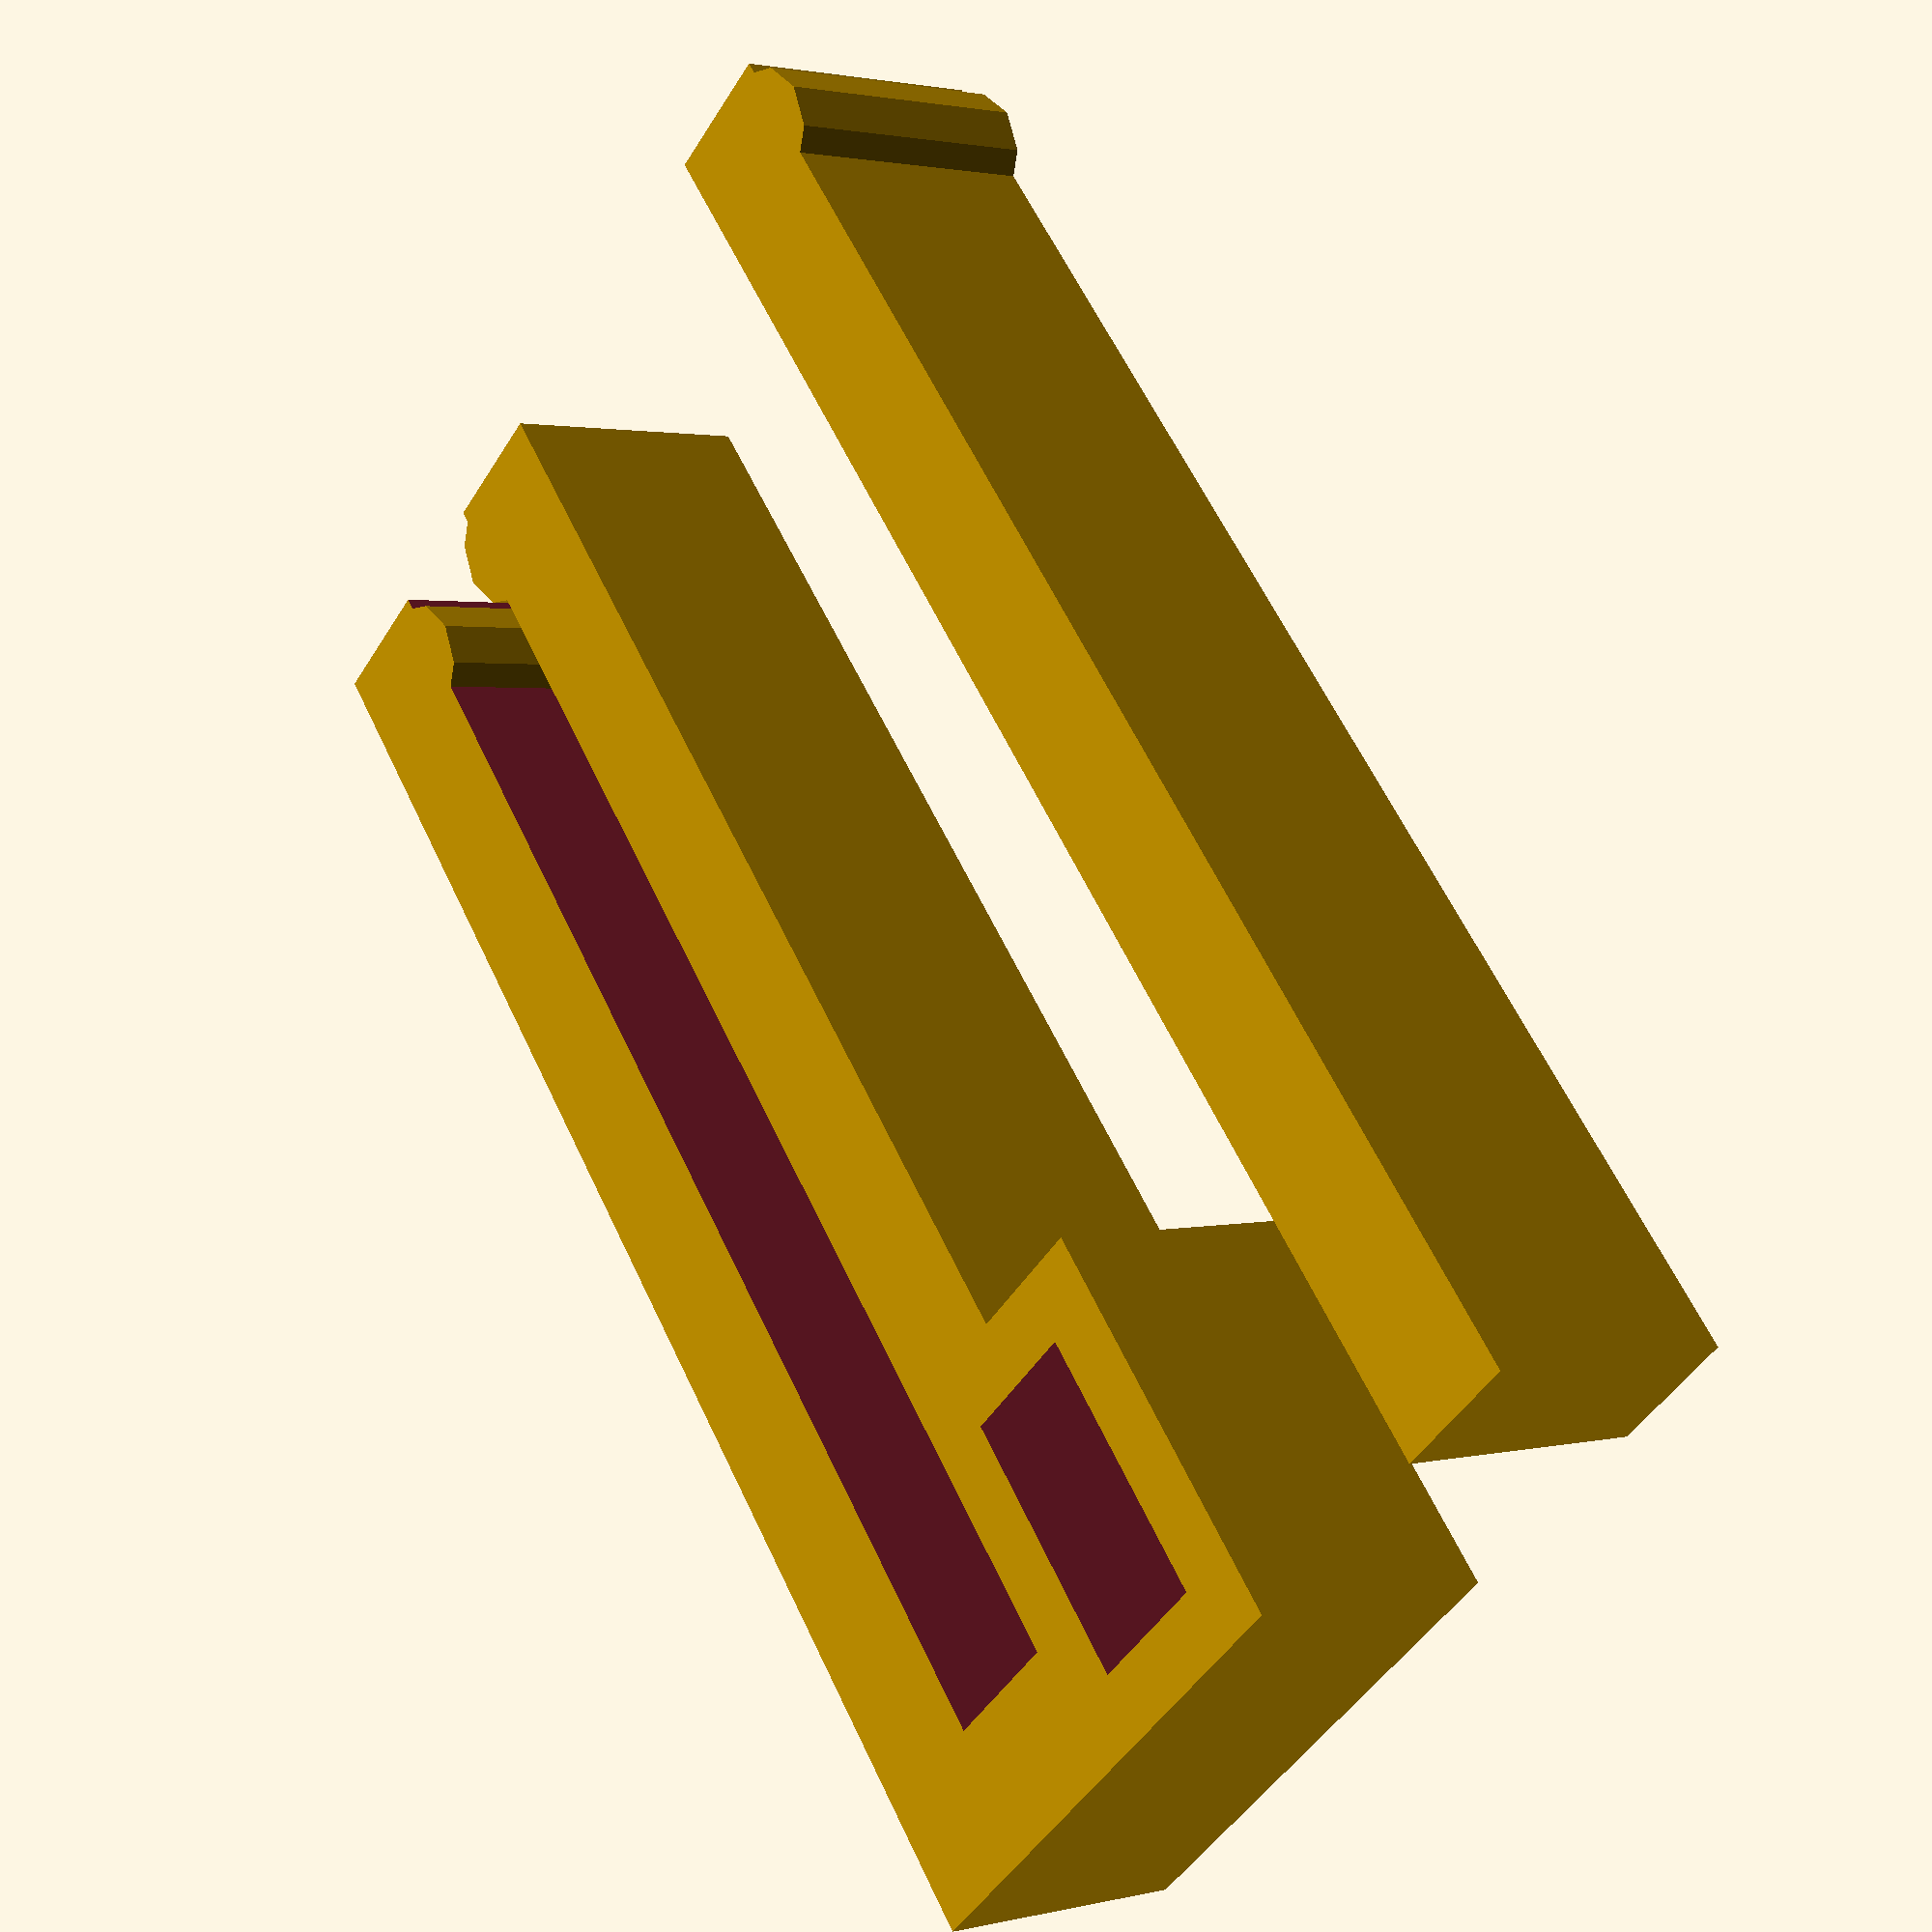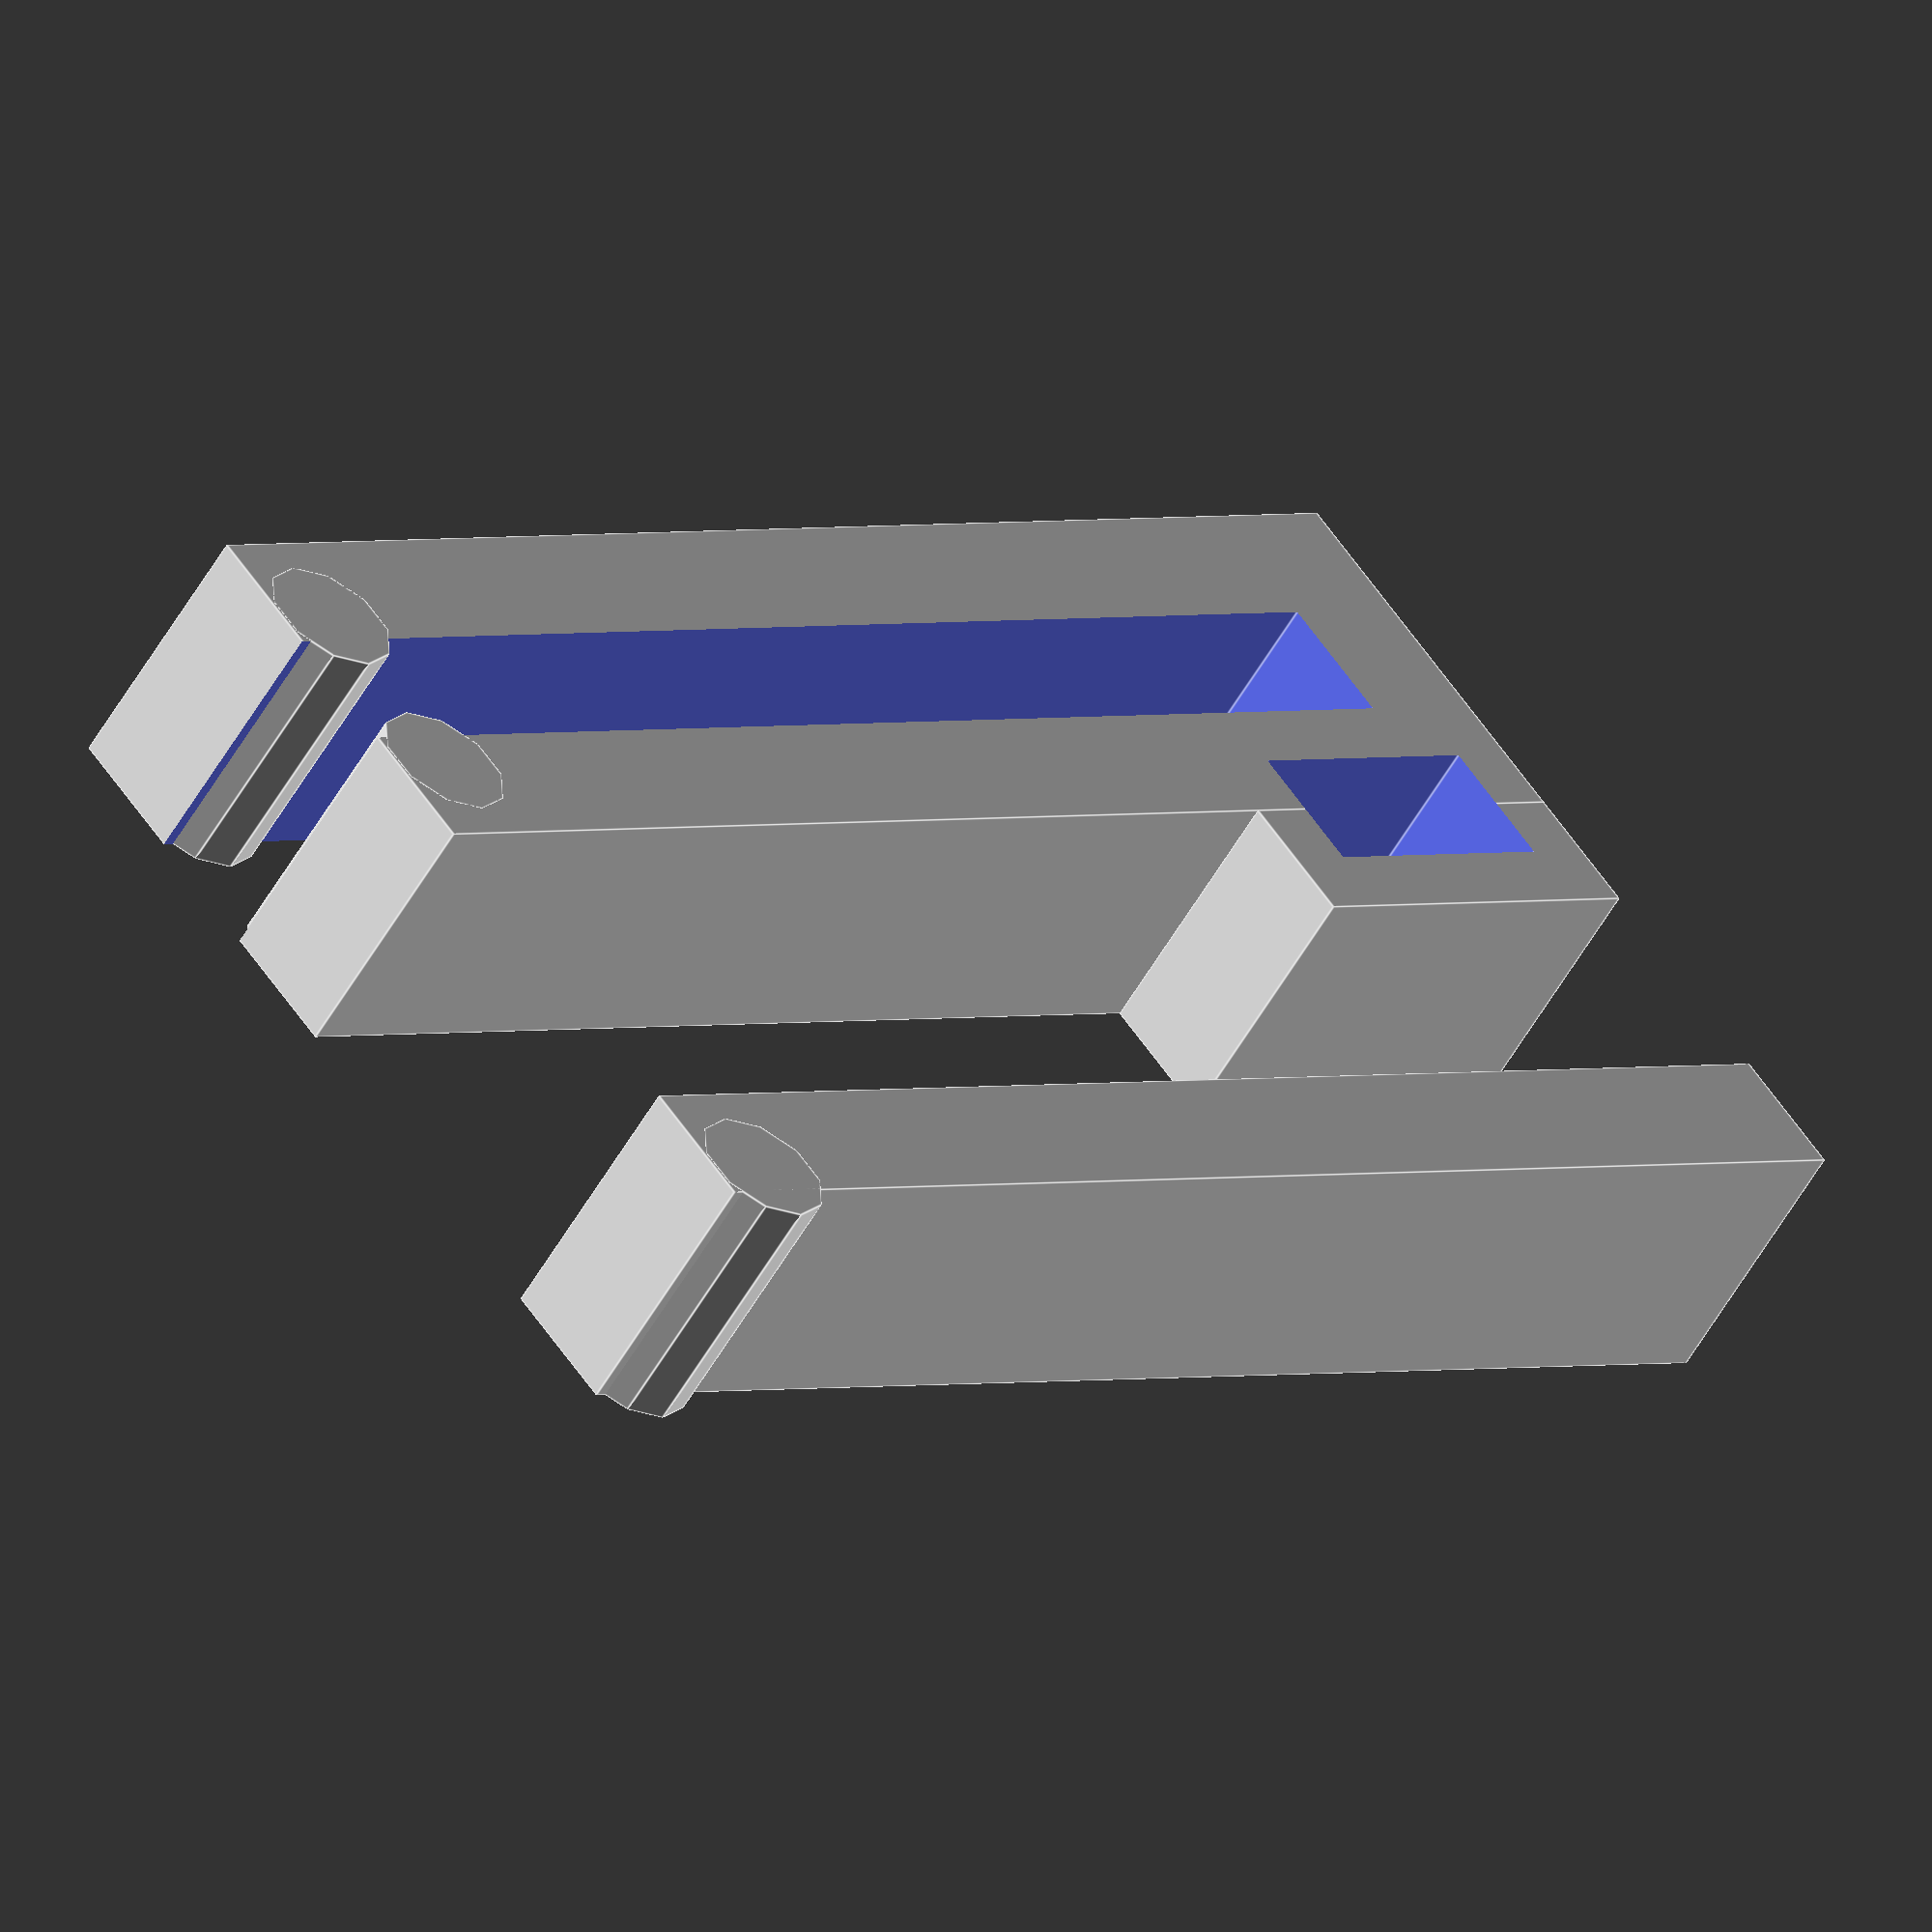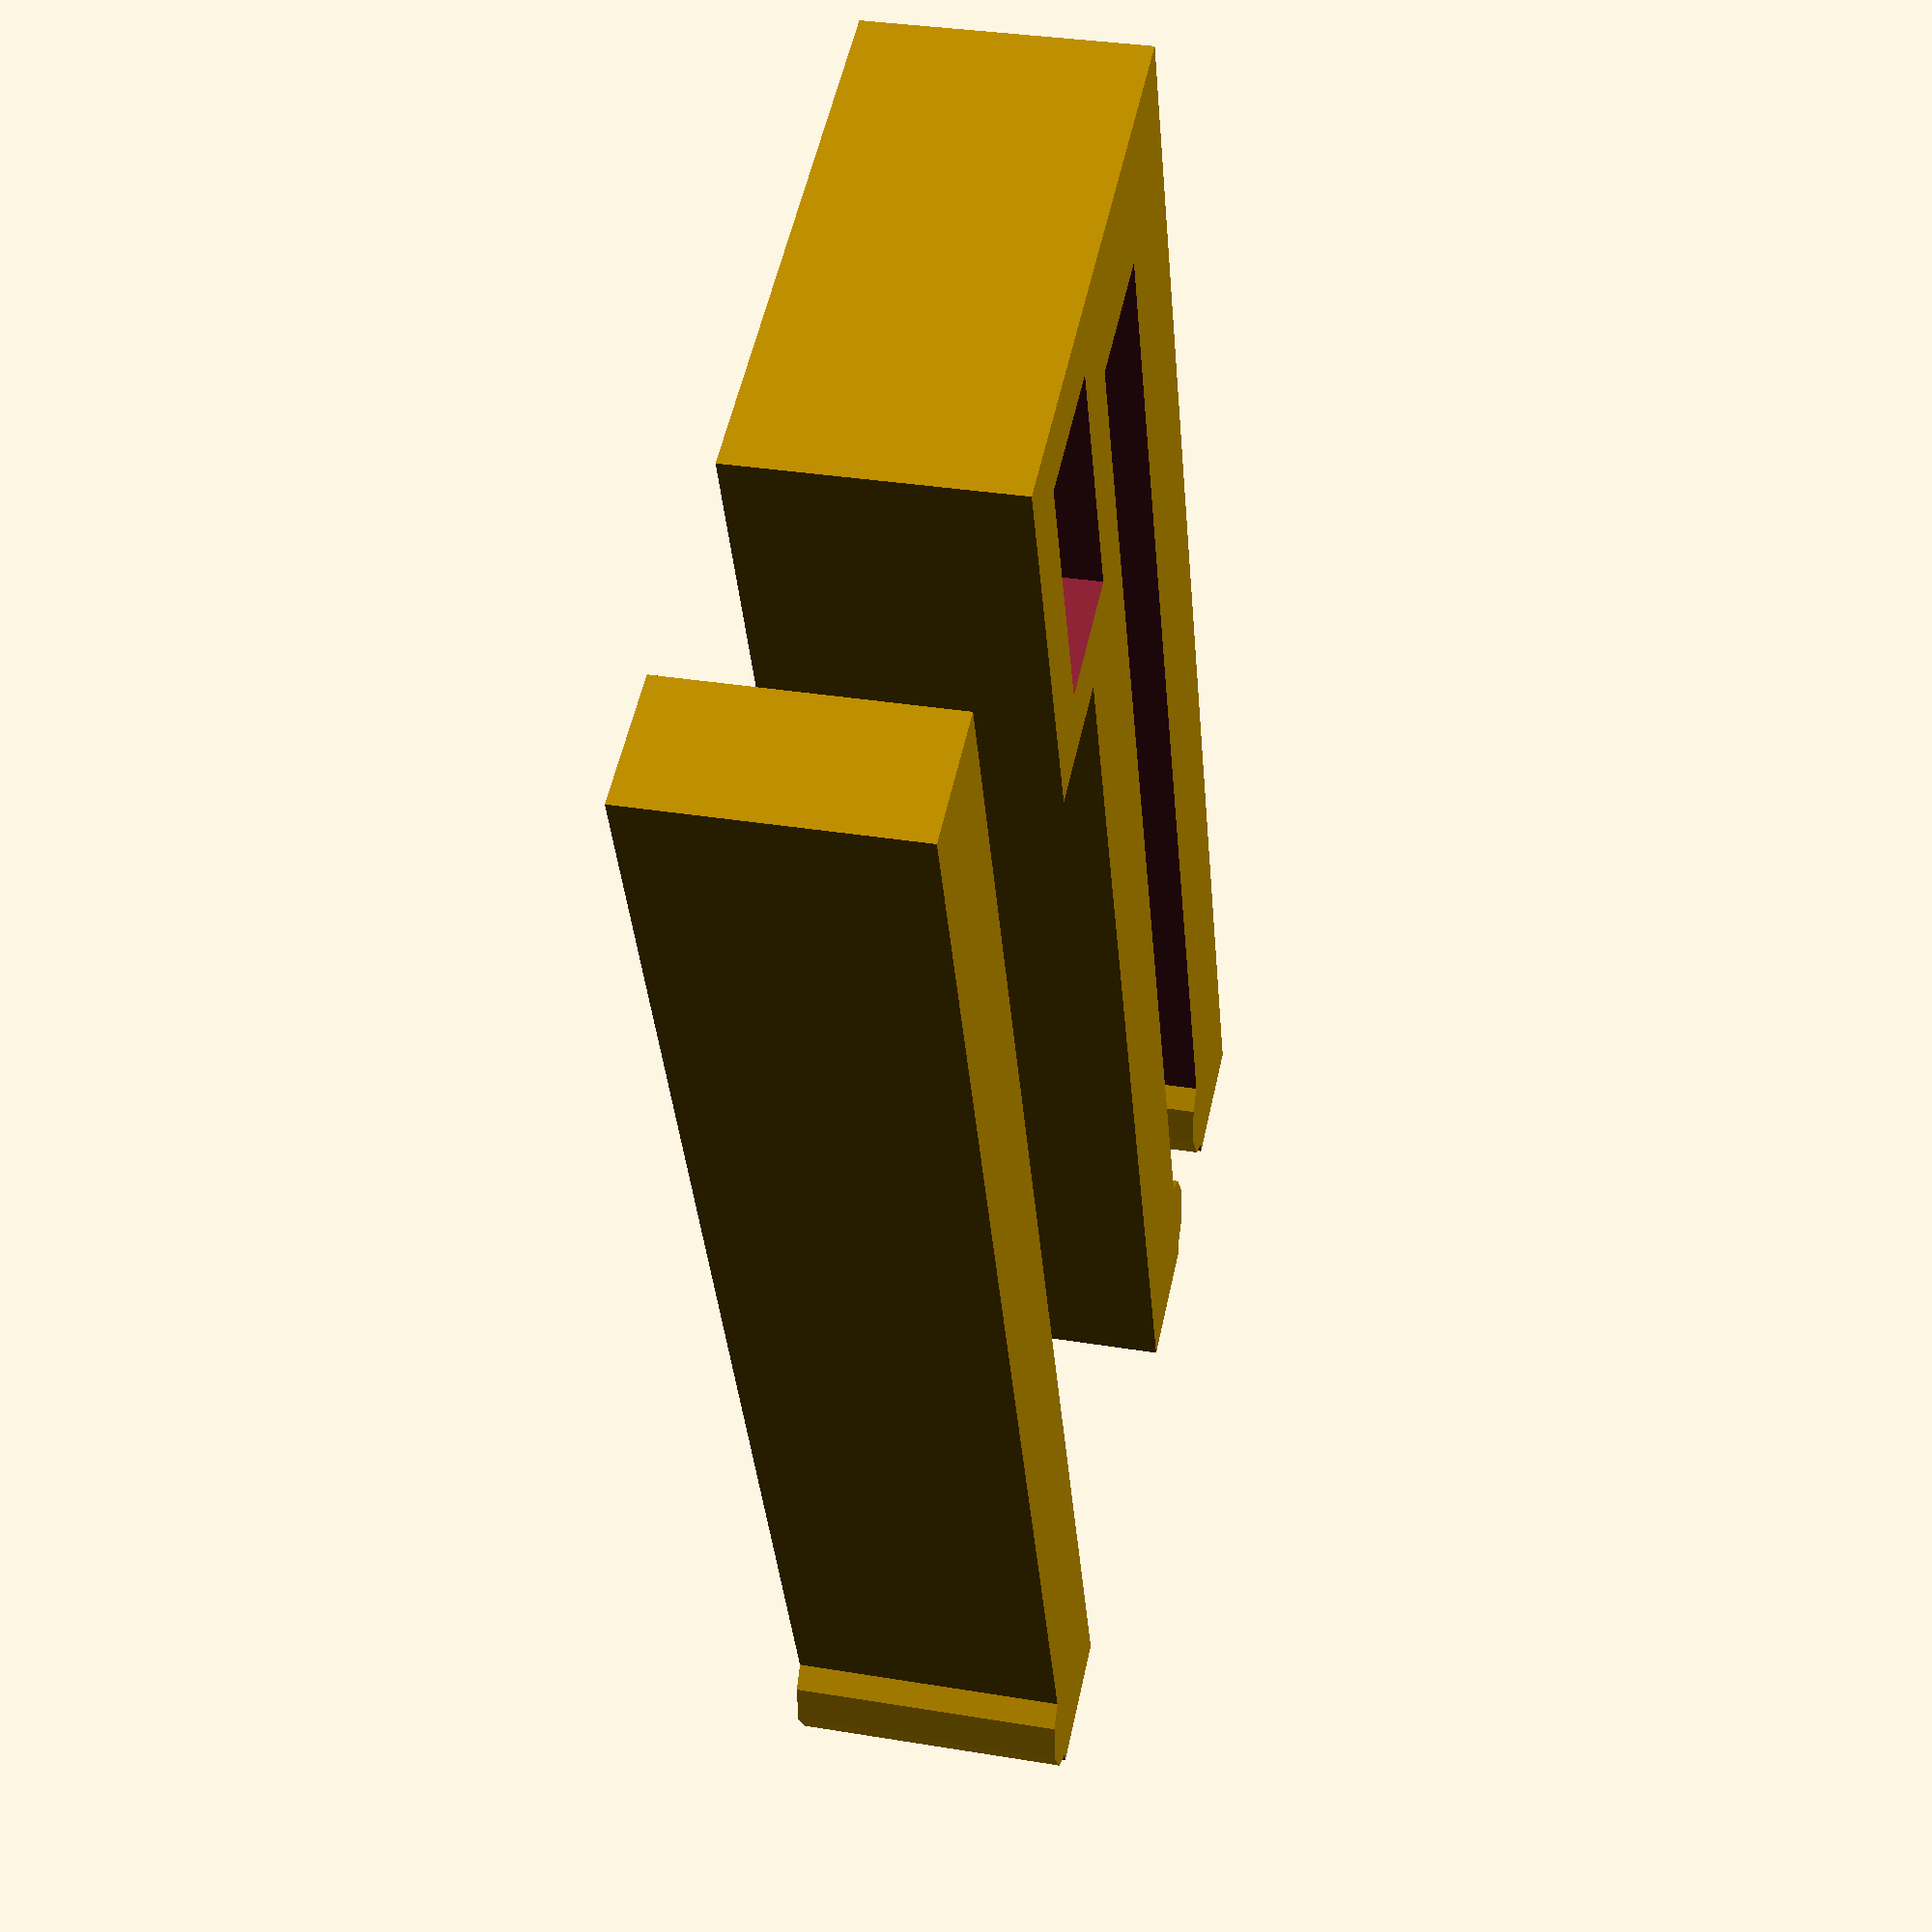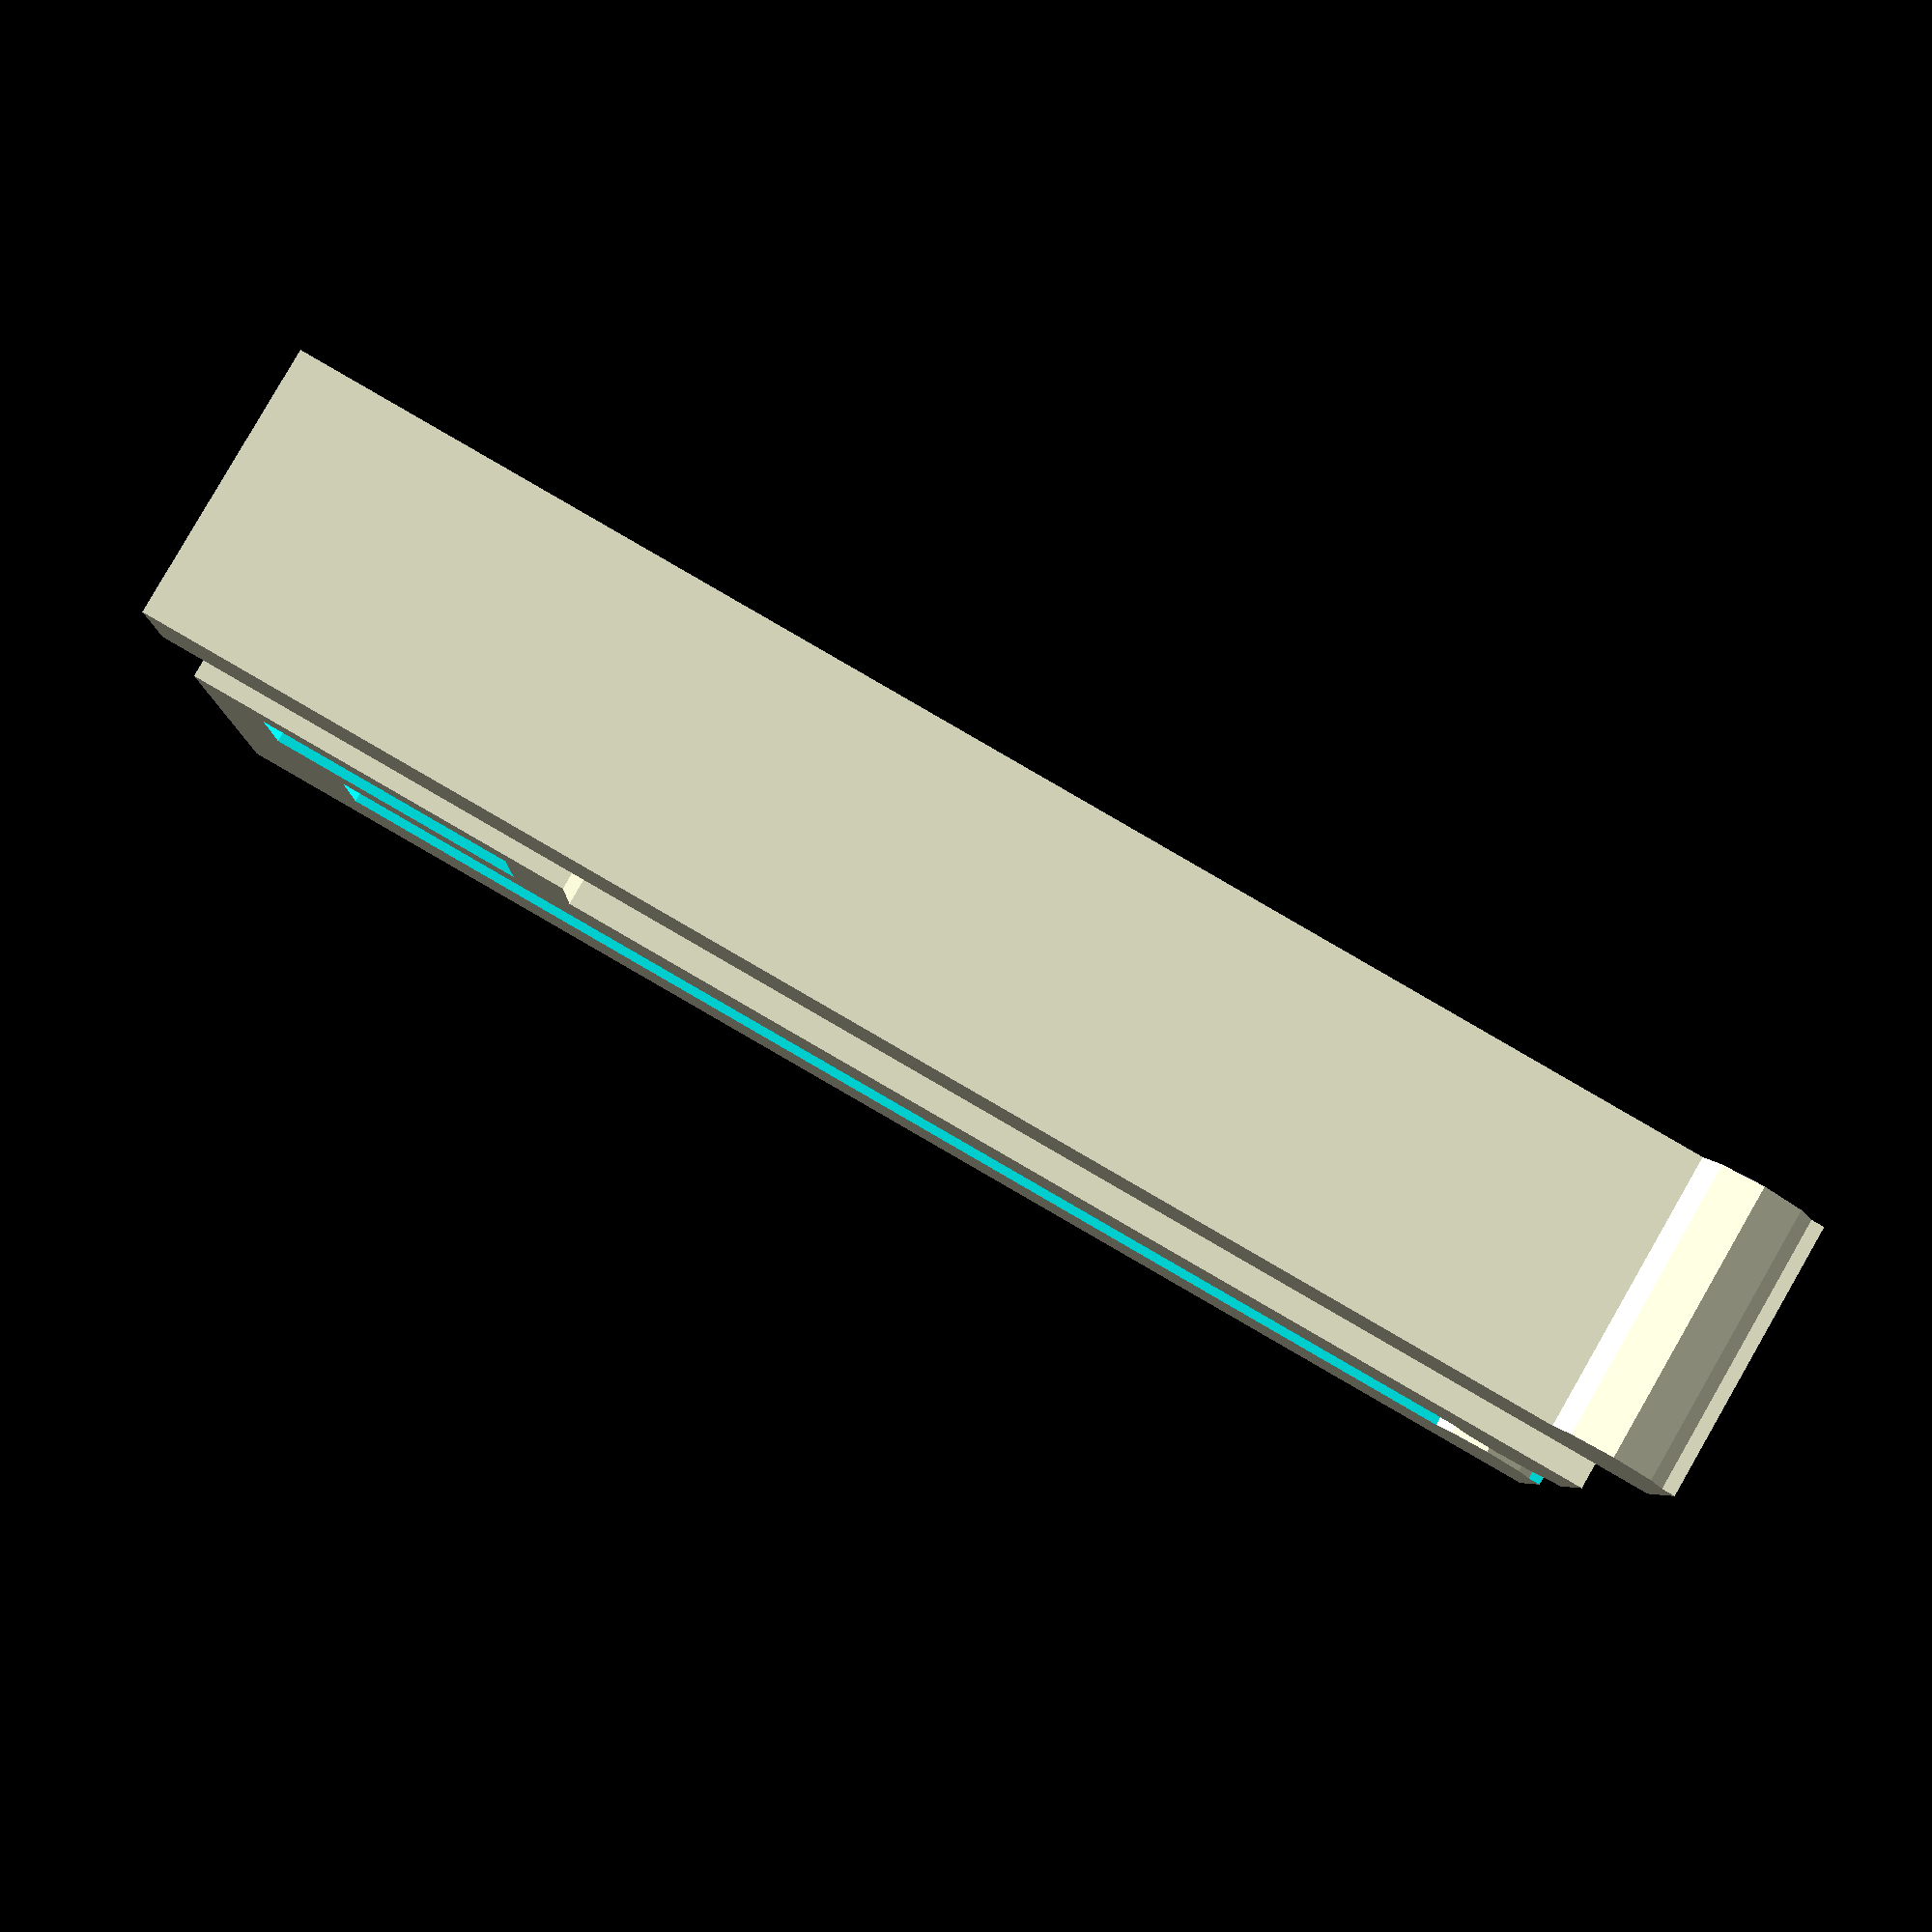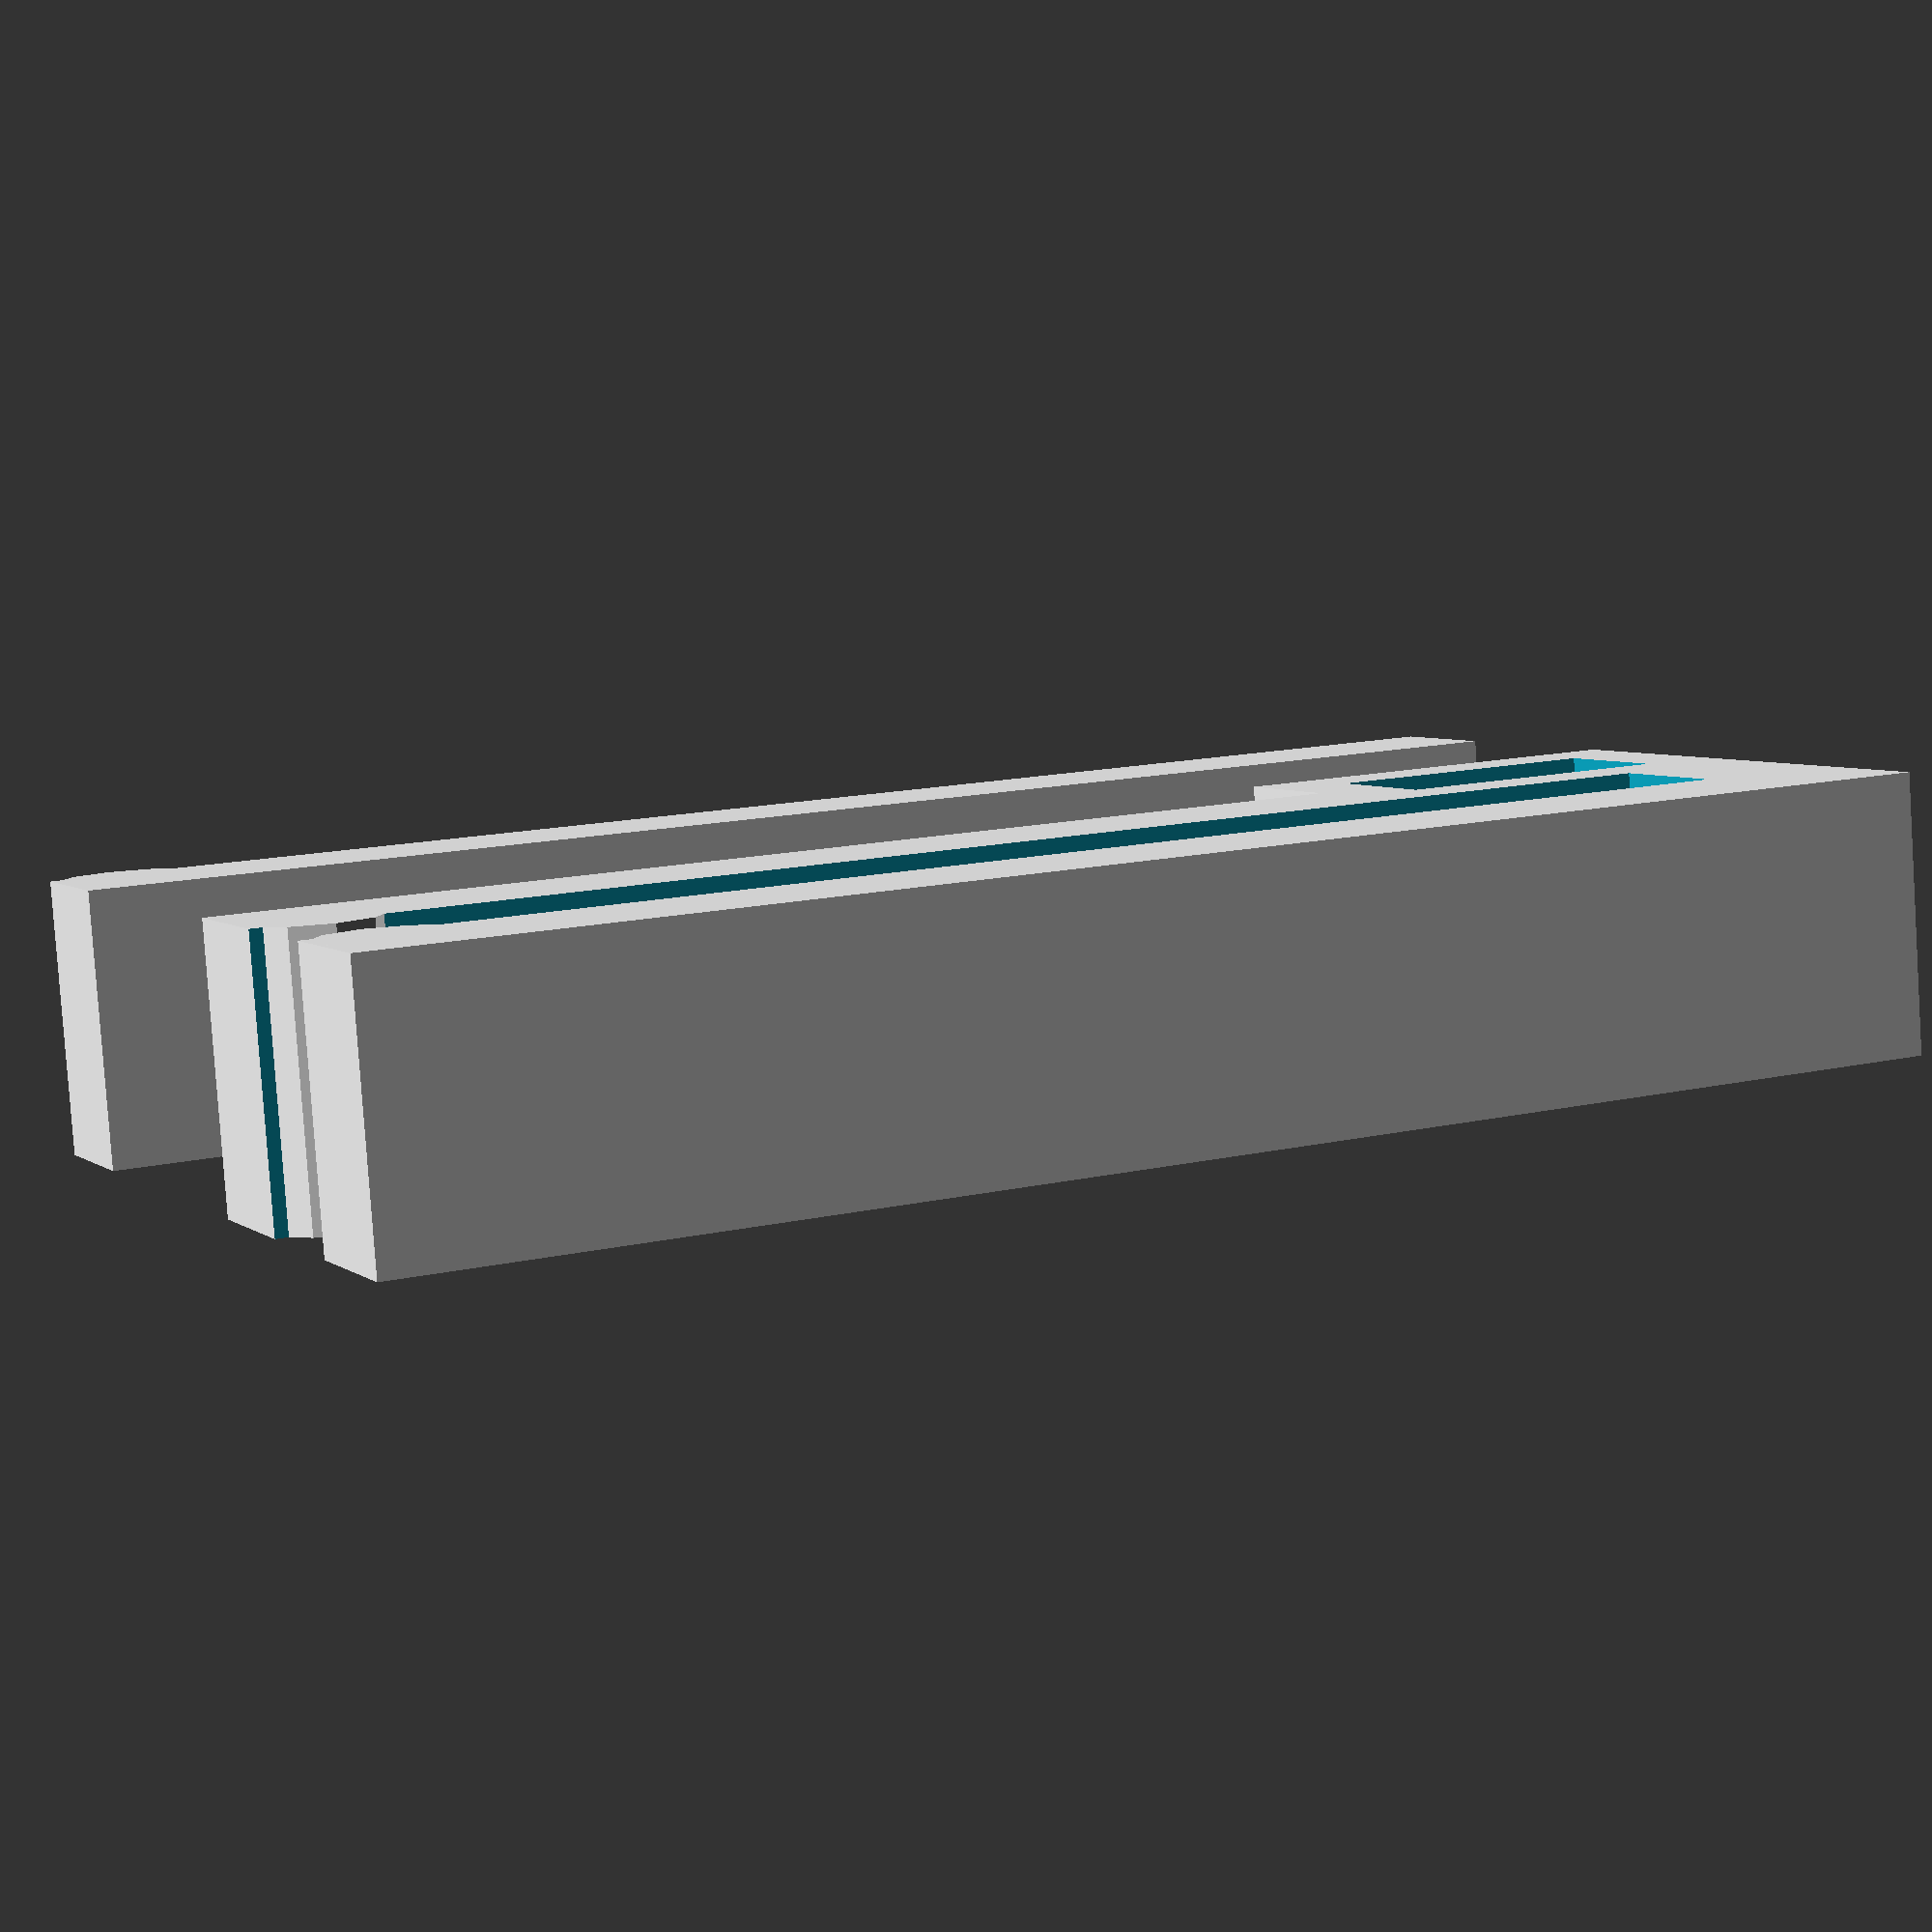
<openscad>
echo(version=version());
$fn=10;

// Values are in millimeters
thickness = 1.75;
length=20;

union() {
	difference() {
		union() {
			cube([thickness*3,length,thickness*2]);
			translate([thickness*3,length-thickness*3,0])
				cube([thickness,thickness*3,thickness*2]);
		}
		translate([thickness,-thickness,-0.5])
			cube([thickness,length,thickness*2+1]);
		translate([thickness*3-thickness/2,length-thickness*3+thickness/2,-0.5])
			cube([thickness,thickness*2,thickness*4]);
	}
	translate([thickness*3/4,thickness/2,0])
		cylinder(d=thickness,h=thickness*2);
	translate([thickness*2+thickness*1/4,thickness/2,0])
		cylinder(d=thickness,h=thickness*2);
}

translate([10,0,0])
union() {
	cube([thickness,length,thickness*2]);
	translate([thickness*3/4,thickness/2,0])
		cylinder(d=thickness,h=thickness*2);
}

</openscad>
<views>
elev=358.1 azim=220.2 roll=229.5 proj=p view=solid
elev=236.5 azim=231.6 roll=209.6 proj=o view=edges
elev=147.3 azim=201.2 roll=77.0 proj=p view=solid
elev=276.5 azim=272.3 roll=29.9 proj=p view=solid
elev=263.1 azim=115.9 roll=356.2 proj=p view=solid
</views>
